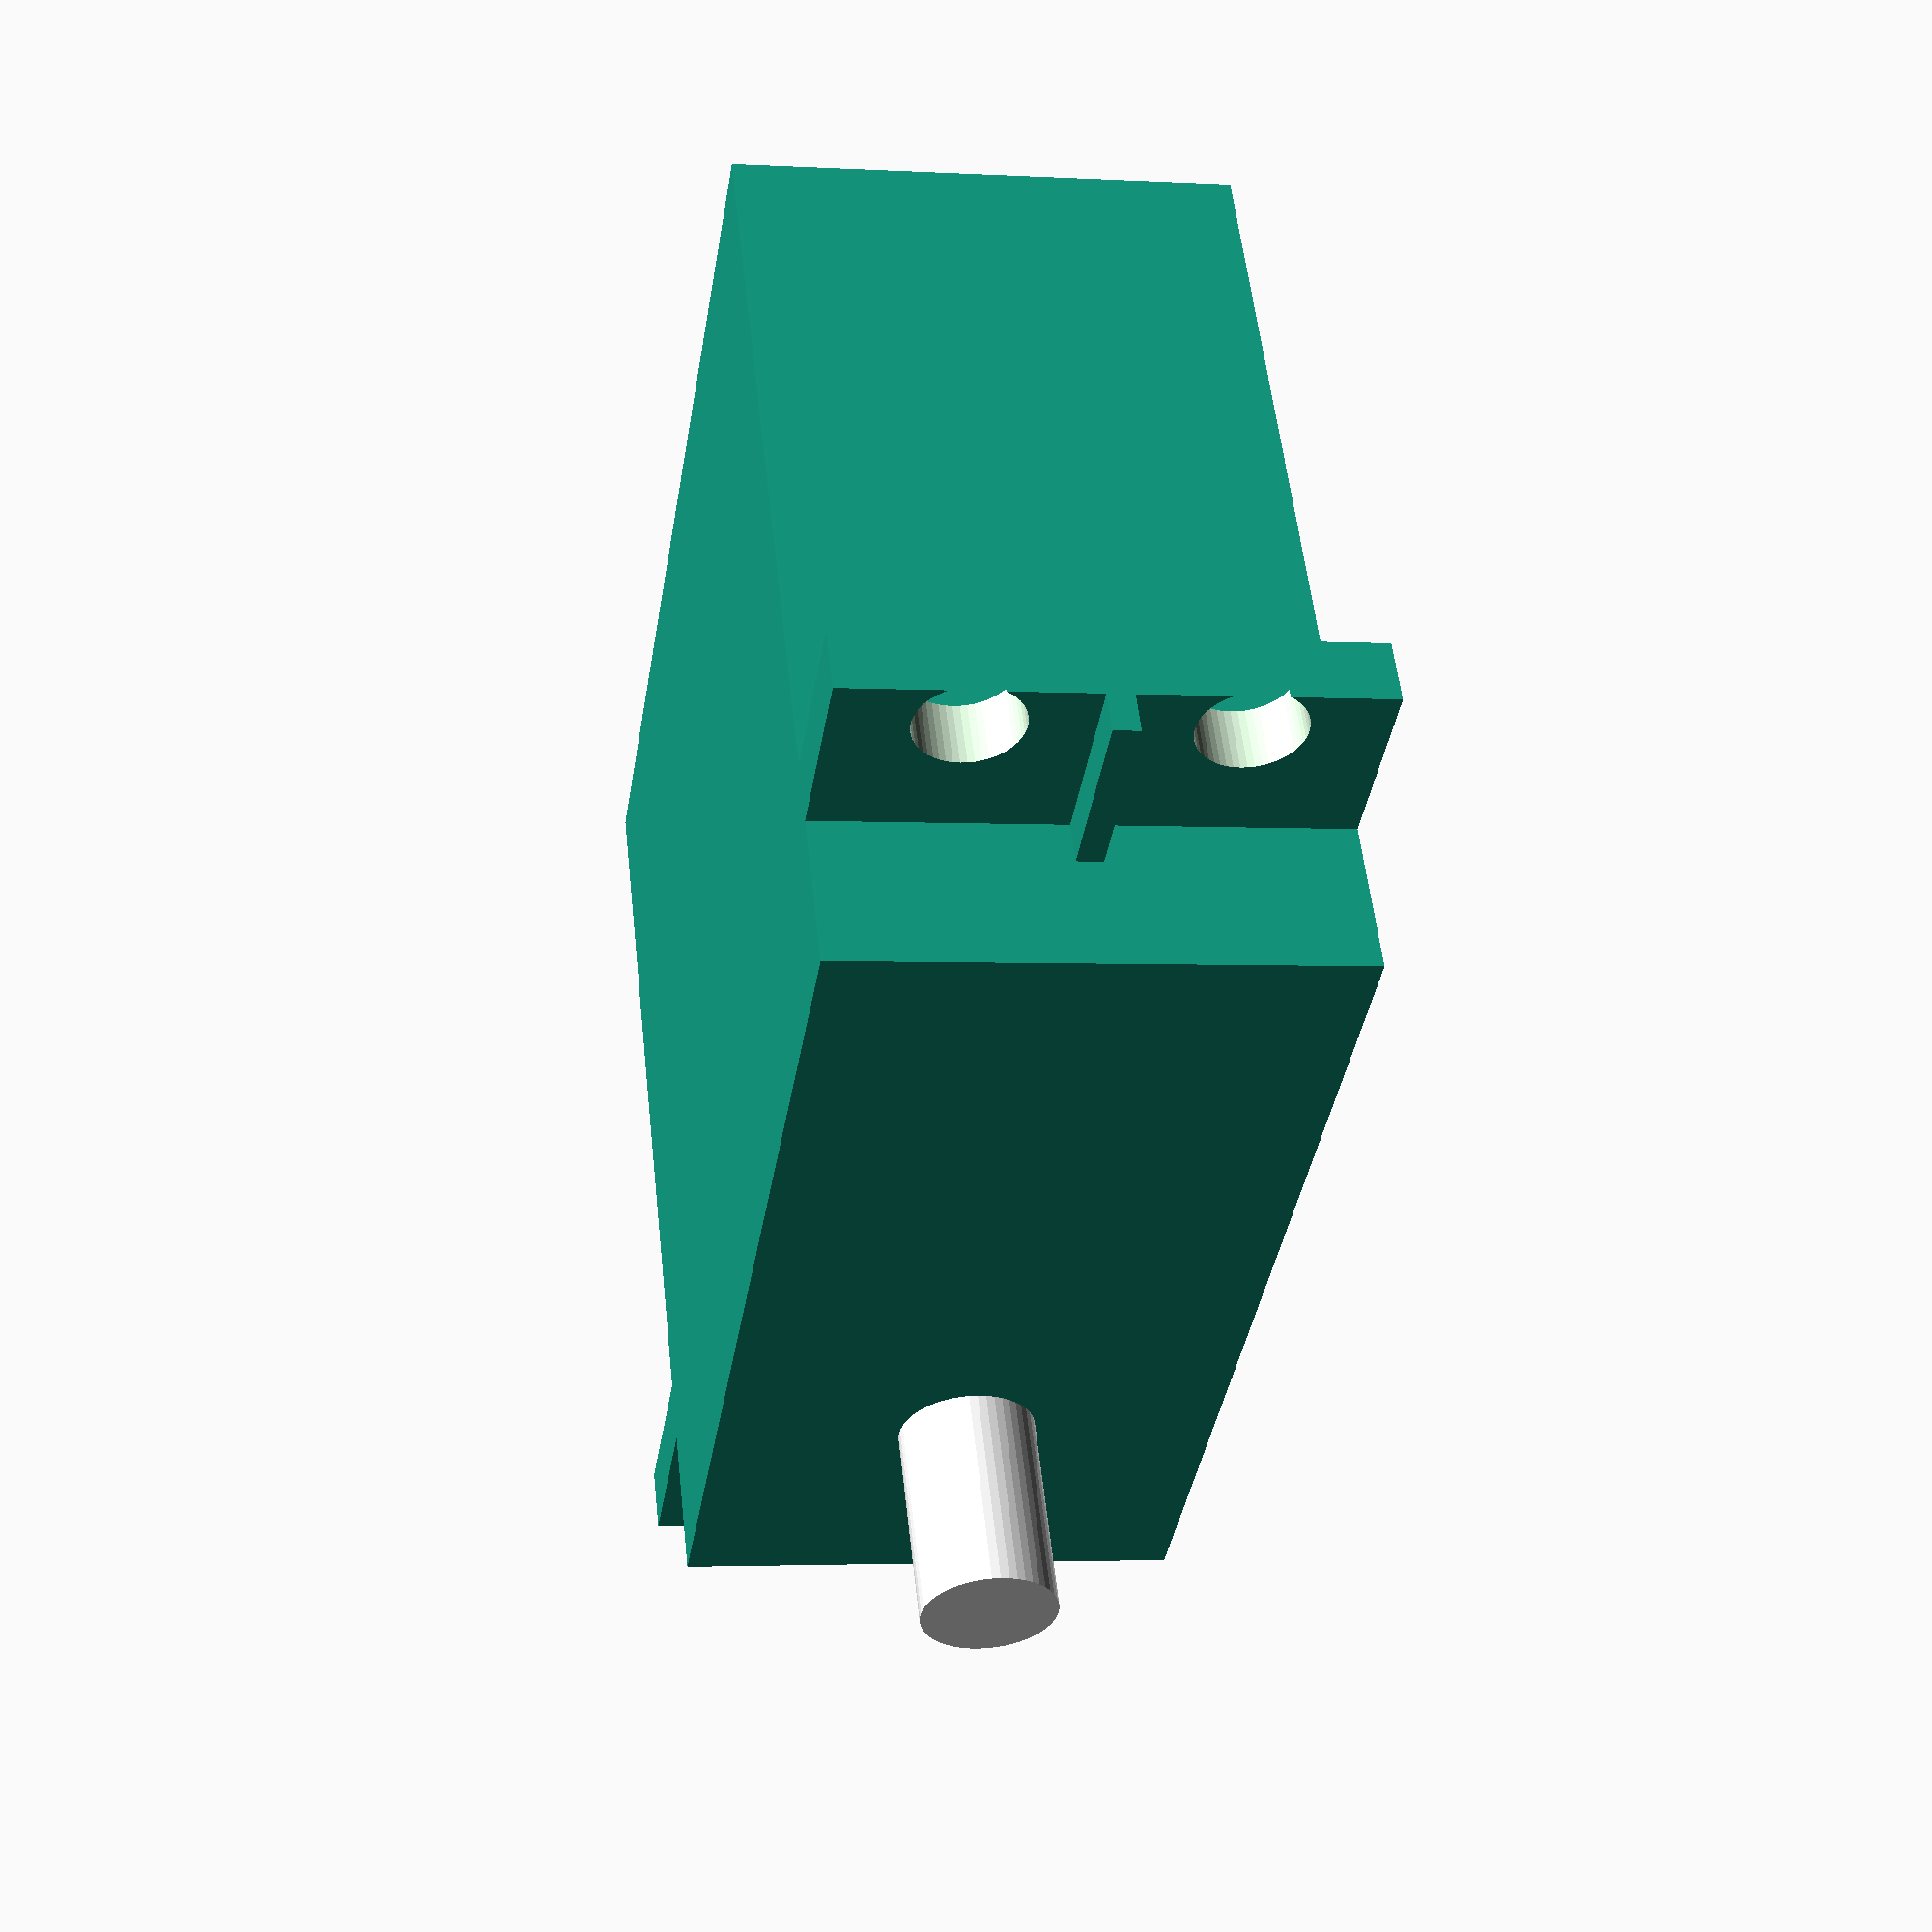
<openscad>
$fn = 50;

module mock_servo() {
  mock_servo = [40, 38, 19.5];
  bracket = [7, 2.5, 19.5];

  translate([0, -bracket.y, 0]) bracket(bracket); // Left bracket
  translate([(bracket.x * 2) + mock_servo.x, -bracket.y, 0]) mirror([1, 0, 0]) bracket(bracket); // Right bracket
  translate([bracket.x, 6, 0]) { // 6mm from front to bracket
    translate([0, -mock_servo.y, 0]) cube(mock_servo);
    color("white") translate([10, 0, mock_servo.z / 2]) rotate([-90, 0, 0]) cylinder(h=8, d=5.3); // Horn mount
  }
}

module bracket(bracket) {
  line = [7, 1.6, 1];
  hole_diameter = 4;

    difference() {
      cube(bracket); // Main body
      translate([bracket.x / 4, bracket.y + 1, (bracket.z / 4) * 3]) rotate([90, 0, 0]) cylinder(h=bracket.y + 2, d=hole_diameter); // Top hole
      translate([bracket.x / 4, bracket.y + 1, bracket.z / 4]) rotate([90, 0, 0]) cylinder(h=bracket.y + 2, d=hole_diameter); // Bottom hole
    }

    translate([0, bracket.y, (bracket.z / 2) - (line.z / 2)]) cube(line); // Raised line
}

mock_servo();

</openscad>
<views>
elev=182.8 azim=34.3 roll=280.9 proj=p view=solid
</views>
